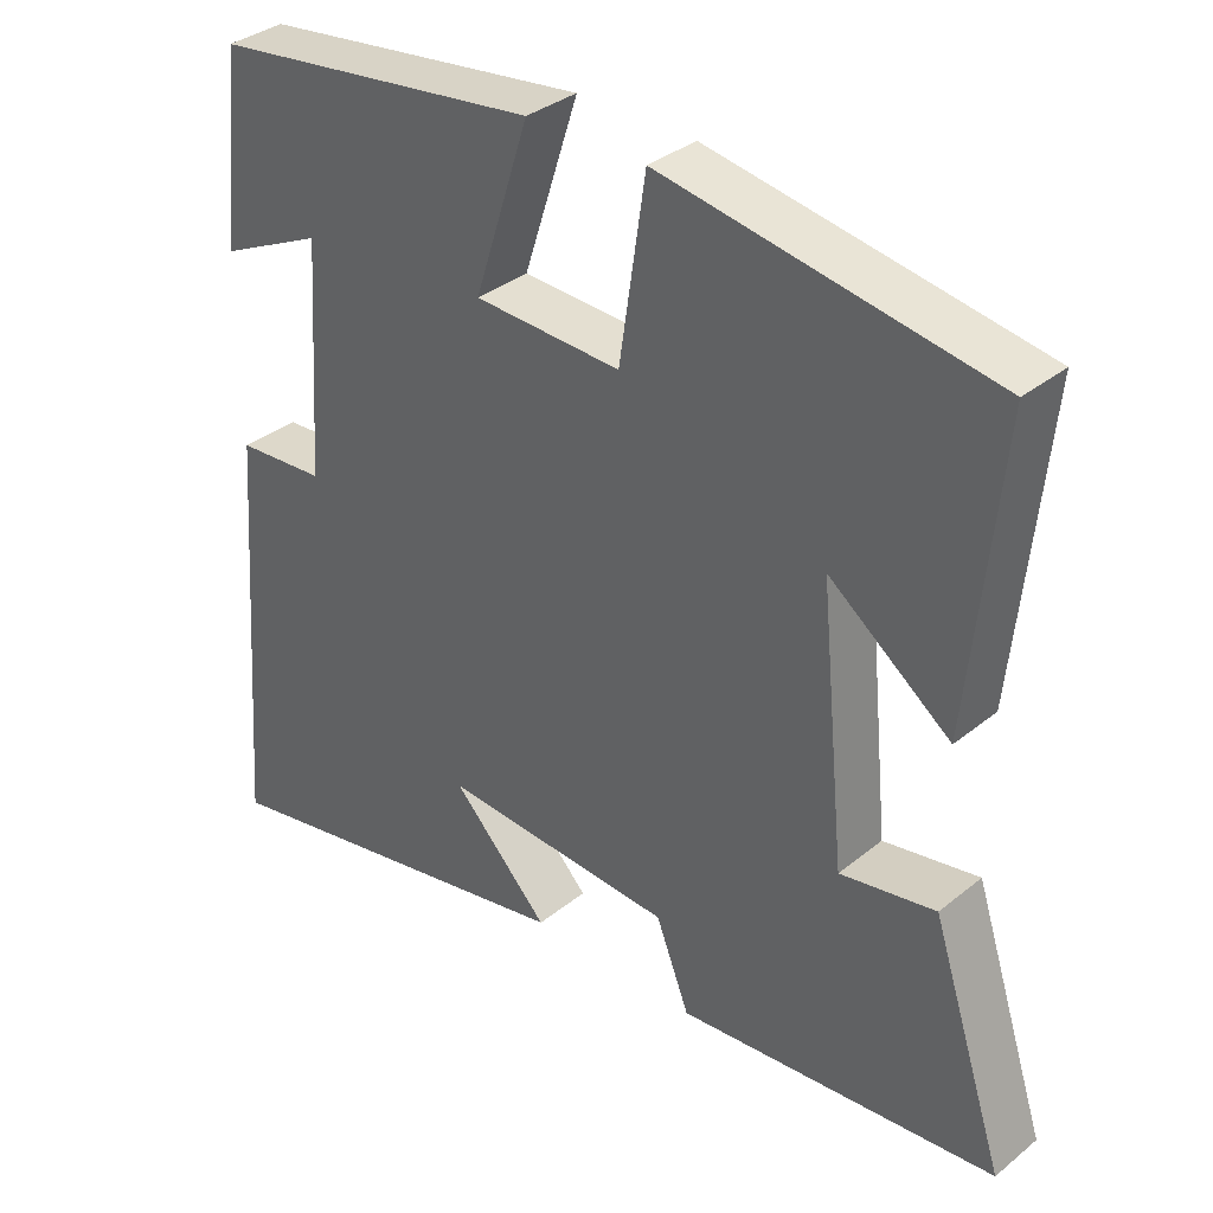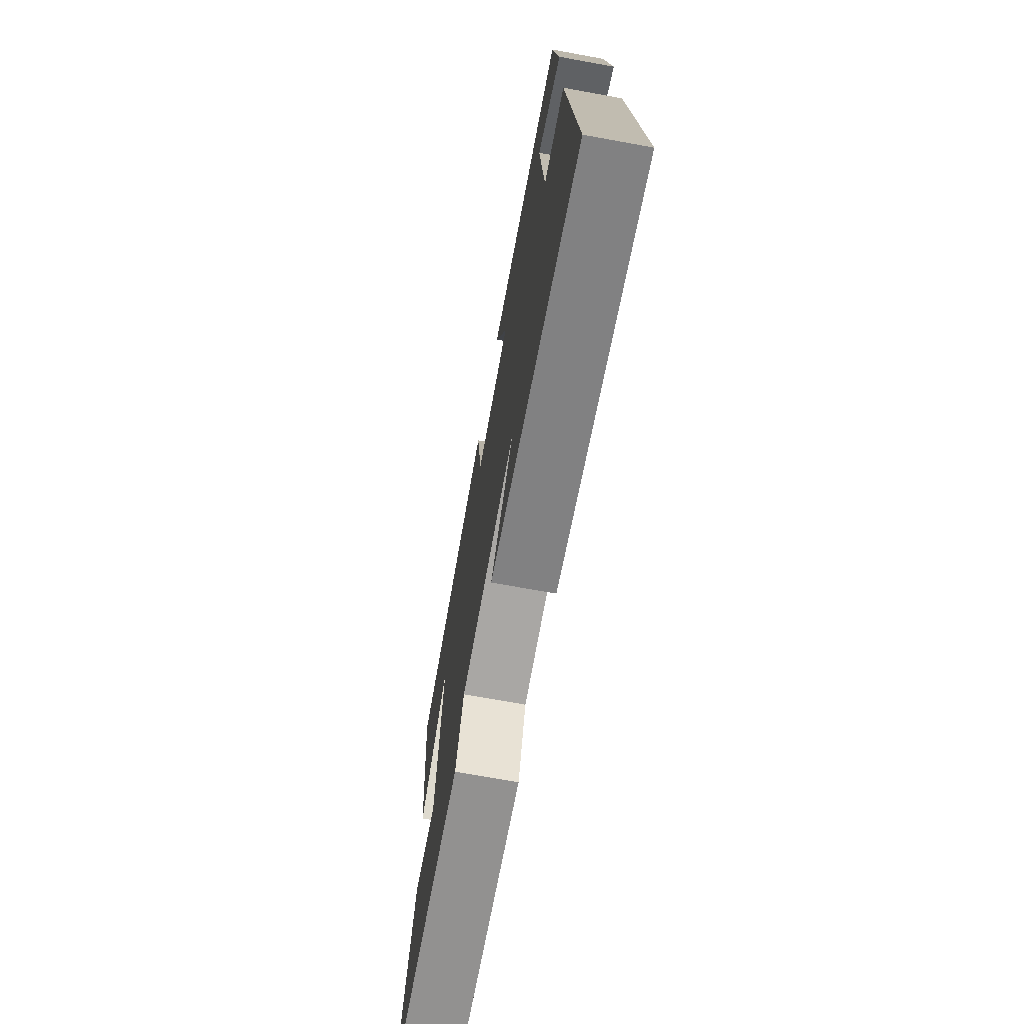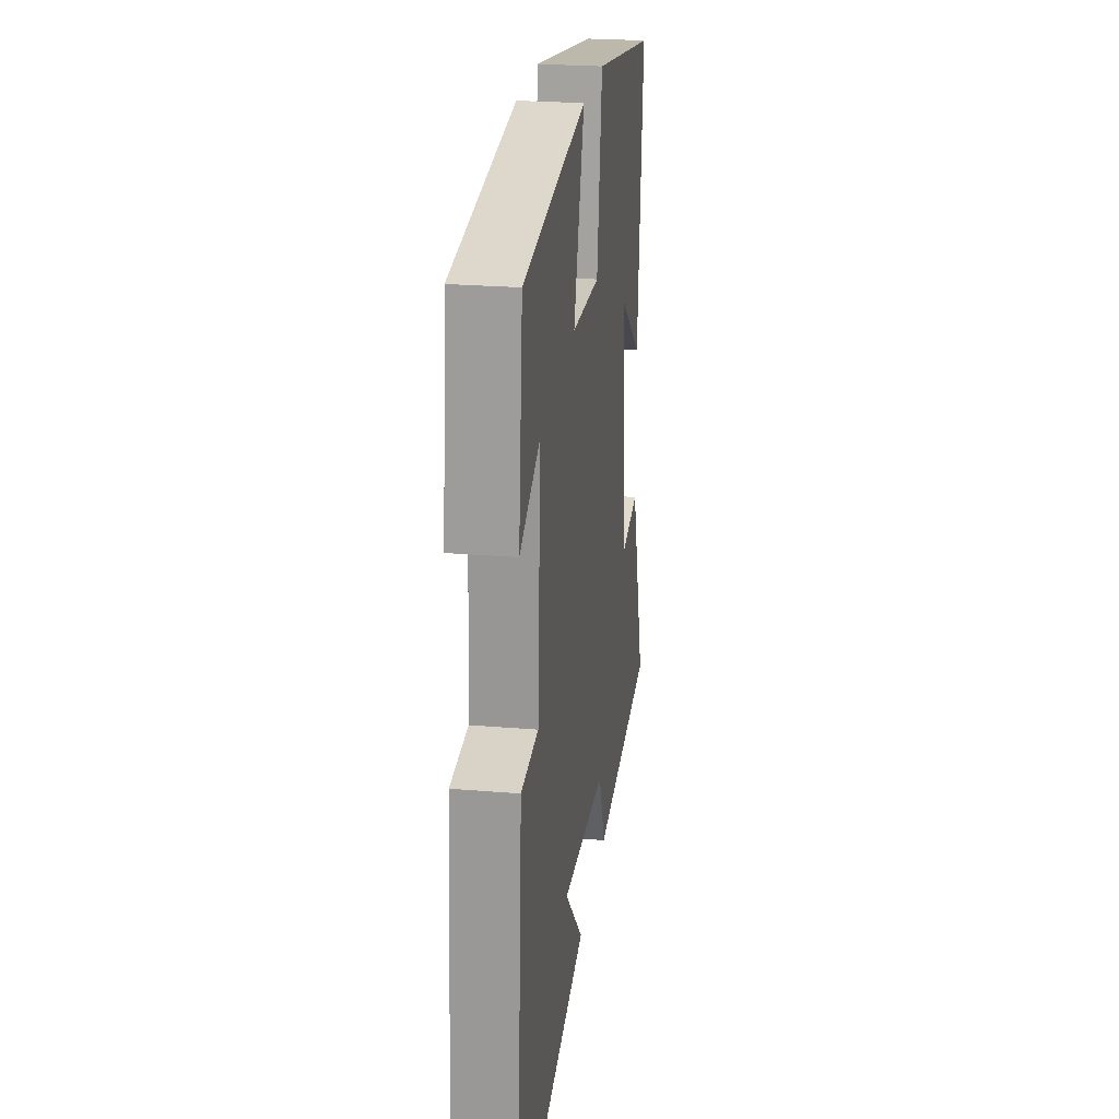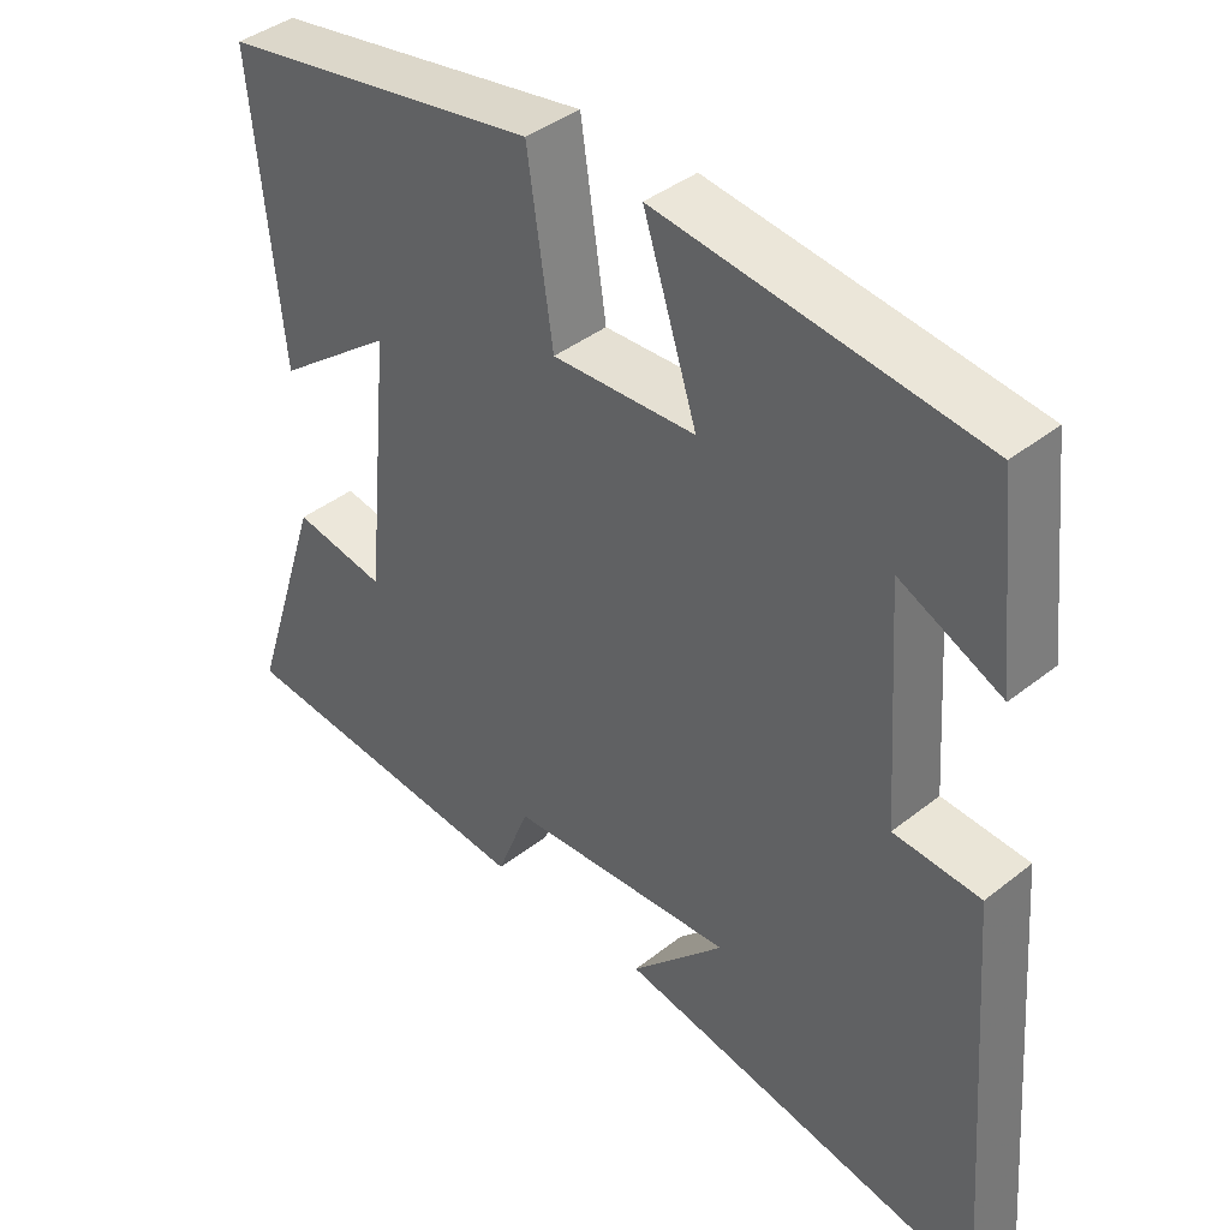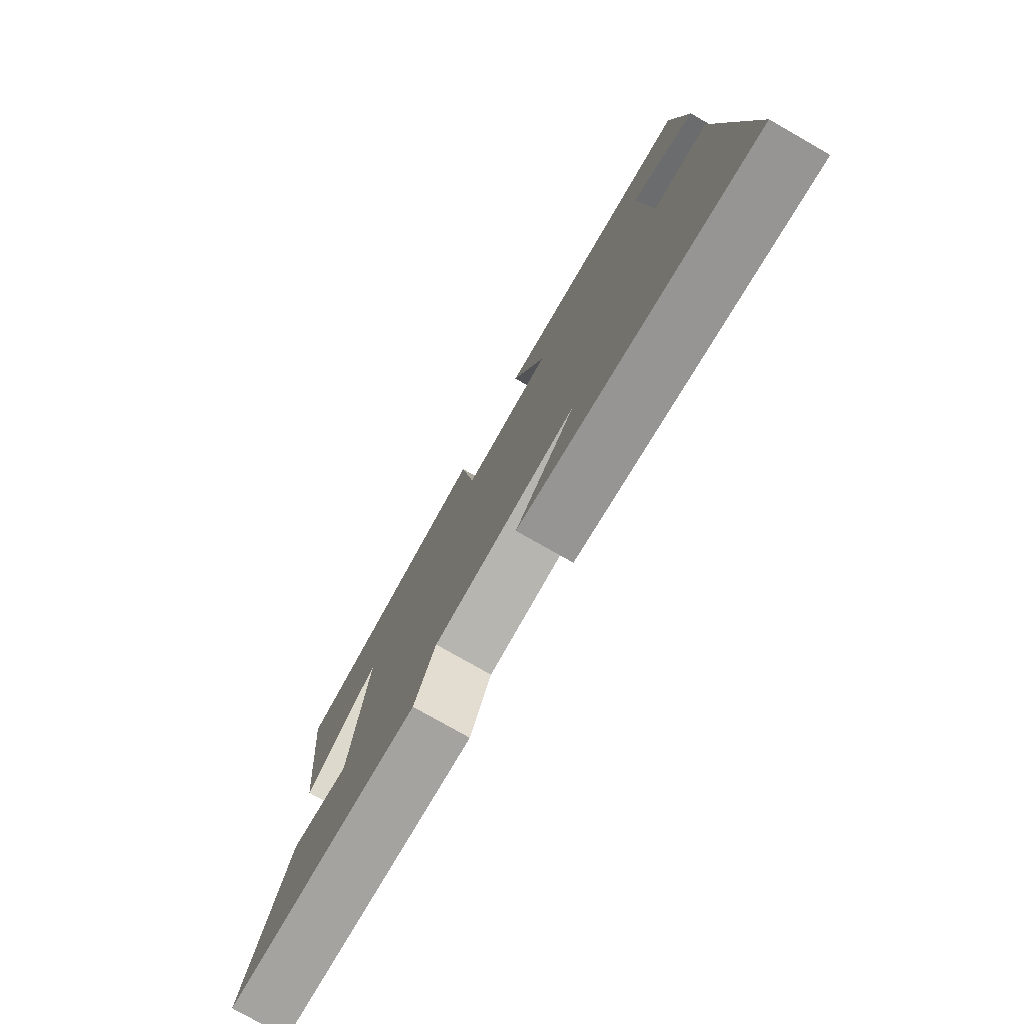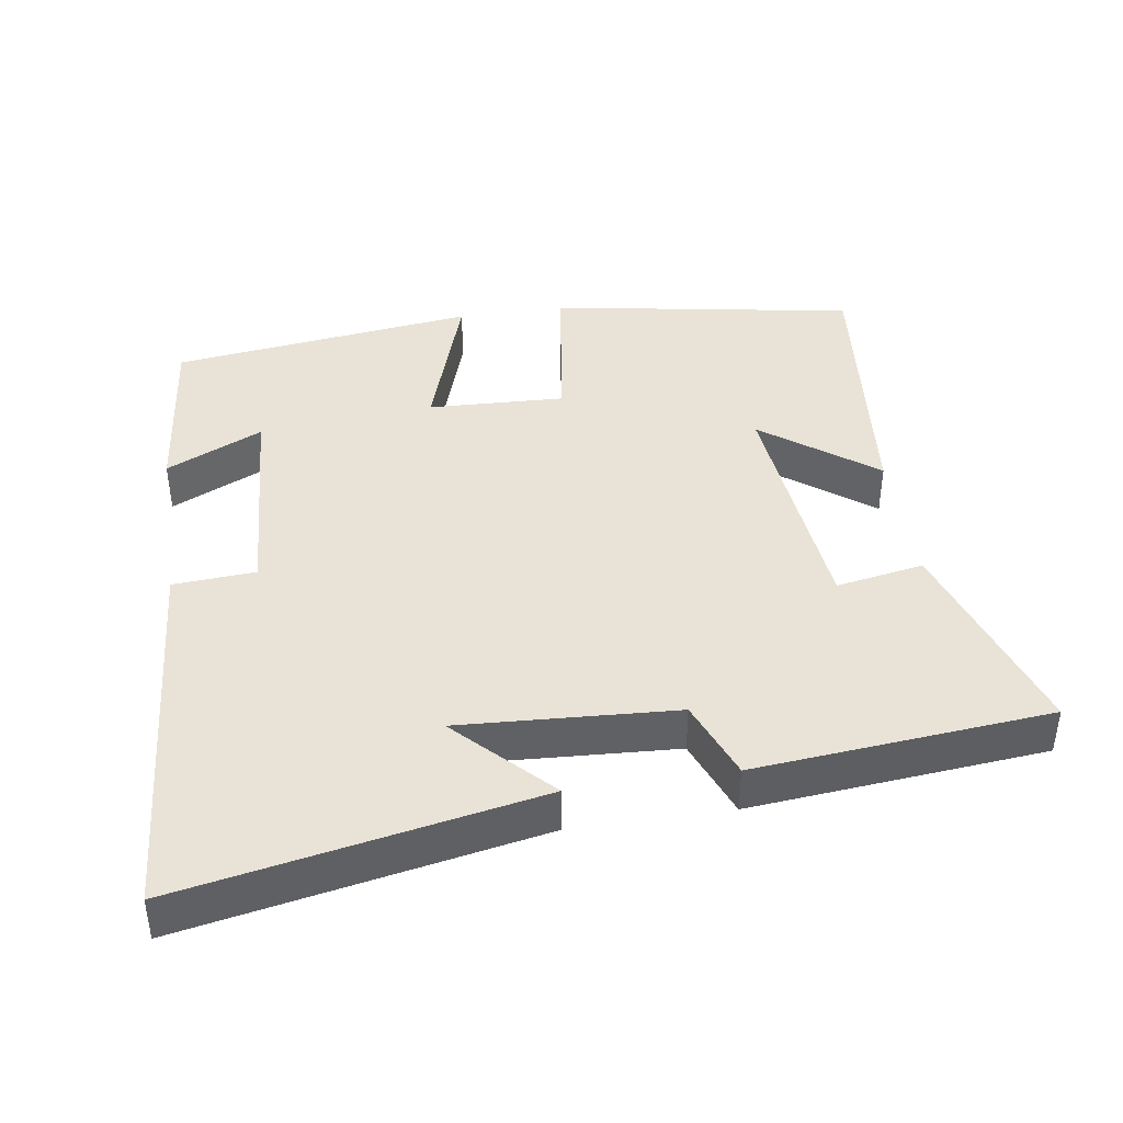
<metadata>
{"format":"obj","ext":"obj","renderer":"f3d","projection":"perspective","resolution":1024,"background":"white","views":[{"elev":34.6,"azim":-137.1,"up":"+Z"},{"elev":-71.3,"azim":79.7,"up":"+Z"},{"elev":24.4,"azim":97.8,"up":"+Z"},{"elev":40.3,"azim":45.8,"up":"+Z"},{"elev":-77.8,"azim":60.3,"up":"+Z"},{"elev":41.4,"azim":171.3,"up":"+Y"}]}
</metadata>
<code>
v -0.596 0.07 -0.462
v -0.5 0.07 -0.168
v -0.376 0.07 -0.19
v -0.342 0.07 0.156
v -0.5 0.07 0.036
v -0.539 0.07 0.426
v -0.11 0.07 0.5
v -0.076 0.07 0.271
v 0.116 0.07 0.279
v 0.044 0.07 0.5
v 0.473 0.07 0.445
v 0.5 0.07 0.194
v 0.364 0.07 0.258
v 0.384 0.07 -0.046
v 0.5 0.07 -0.054
v 0.541 0.07 -0.595
v 0.042 0.07 -0.5
v 0.168 0.07 -0.37
v -0.136 0.07 -0.388
v -0.18 0.07 -0.5
v -0.596 0 -0.462
v -0.5 0 -0.168
v -0.376 0 -0.19
v -0.342 0 0.156
v -0.5 0 0.036
v -0.539 0 0.426
v -0.11 0 0.5
v -0.076 0 0.271
v 0.116 0 0.279
v 0.044 0 0.5
v 0.473 0 0.445
v 0.5 0 0.194
v 0.364 0 0.258
v 0.384 0 -0.046
v 0.5 0 -0.054
v 0.541 0 -0.595
v 0.042 0 -0.5
v 0.168 0 -0.37
v -0.136 0 -0.388
v -0.18 0 -0.5
f 19 20 1 2
f 18 19 2 3
f 15 16 17 18
f 14 15 18 3
f 13 14 3 4
f 10 11 12 13
f 9 10 13
f 8 9 13 4
f 7 8 4
f 4 5 6 7
f 22 21 40 39
f 23 22 39 38
f 38 37 36 35
f 23 38 35 34
f 24 23 34 33
f 33 32 31 30
f 33 30 29
f 24 33 29 28
f 24 28 27
f 27 26 25 24
f 1 21 22 2
f 2 22 23 3
f 3 23 24 4
f 4 24 25 5
f 5 25 26 6
f 6 26 27 7
f 7 27 28 8
f 8 28 29 9
f 9 29 30 10
f 10 30 31 11
f 11 31 32 12
f 12 32 33 13
f 13 33 34 14
f 14 34 35 15
f 15 35 36 16
f 16 36 37 17
f 17 37 38 18
f 18 38 39 19
f 19 39 40 20
f 20 40 21 1

</code>
